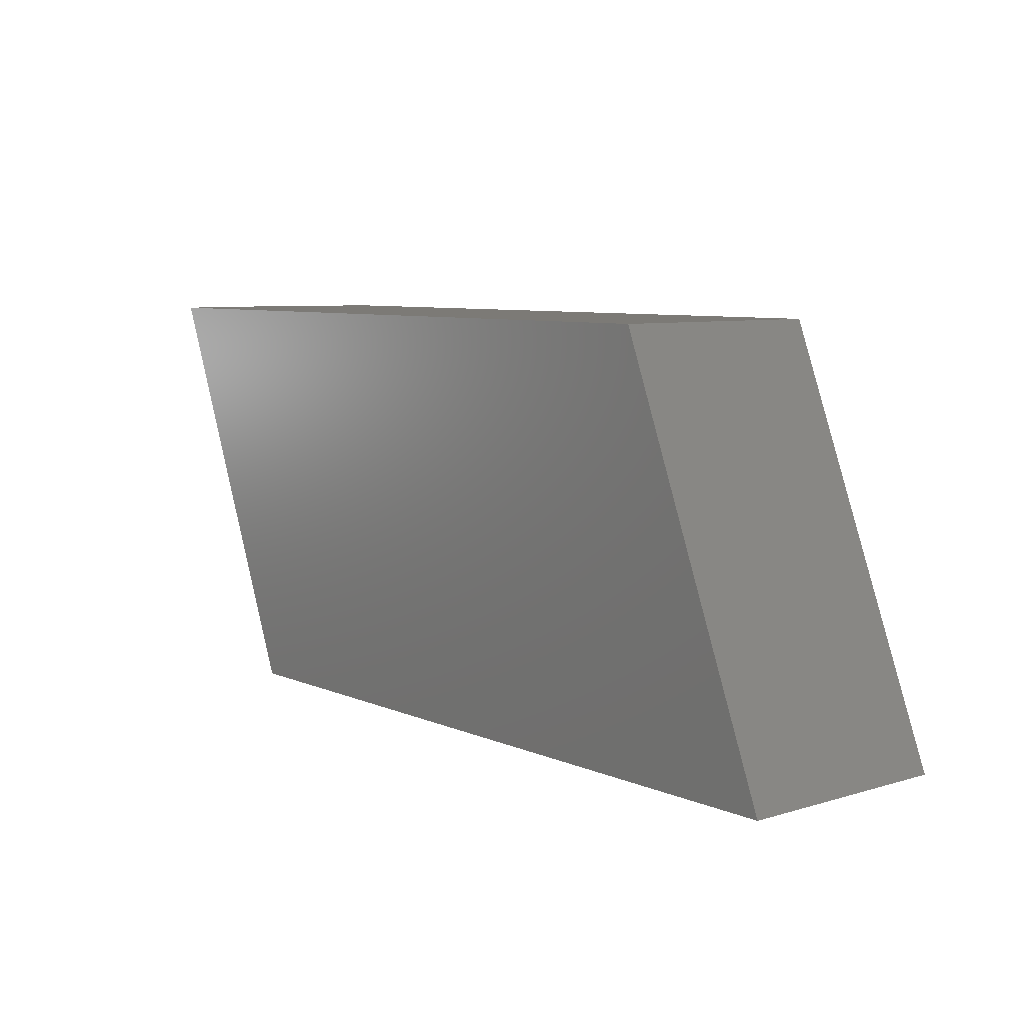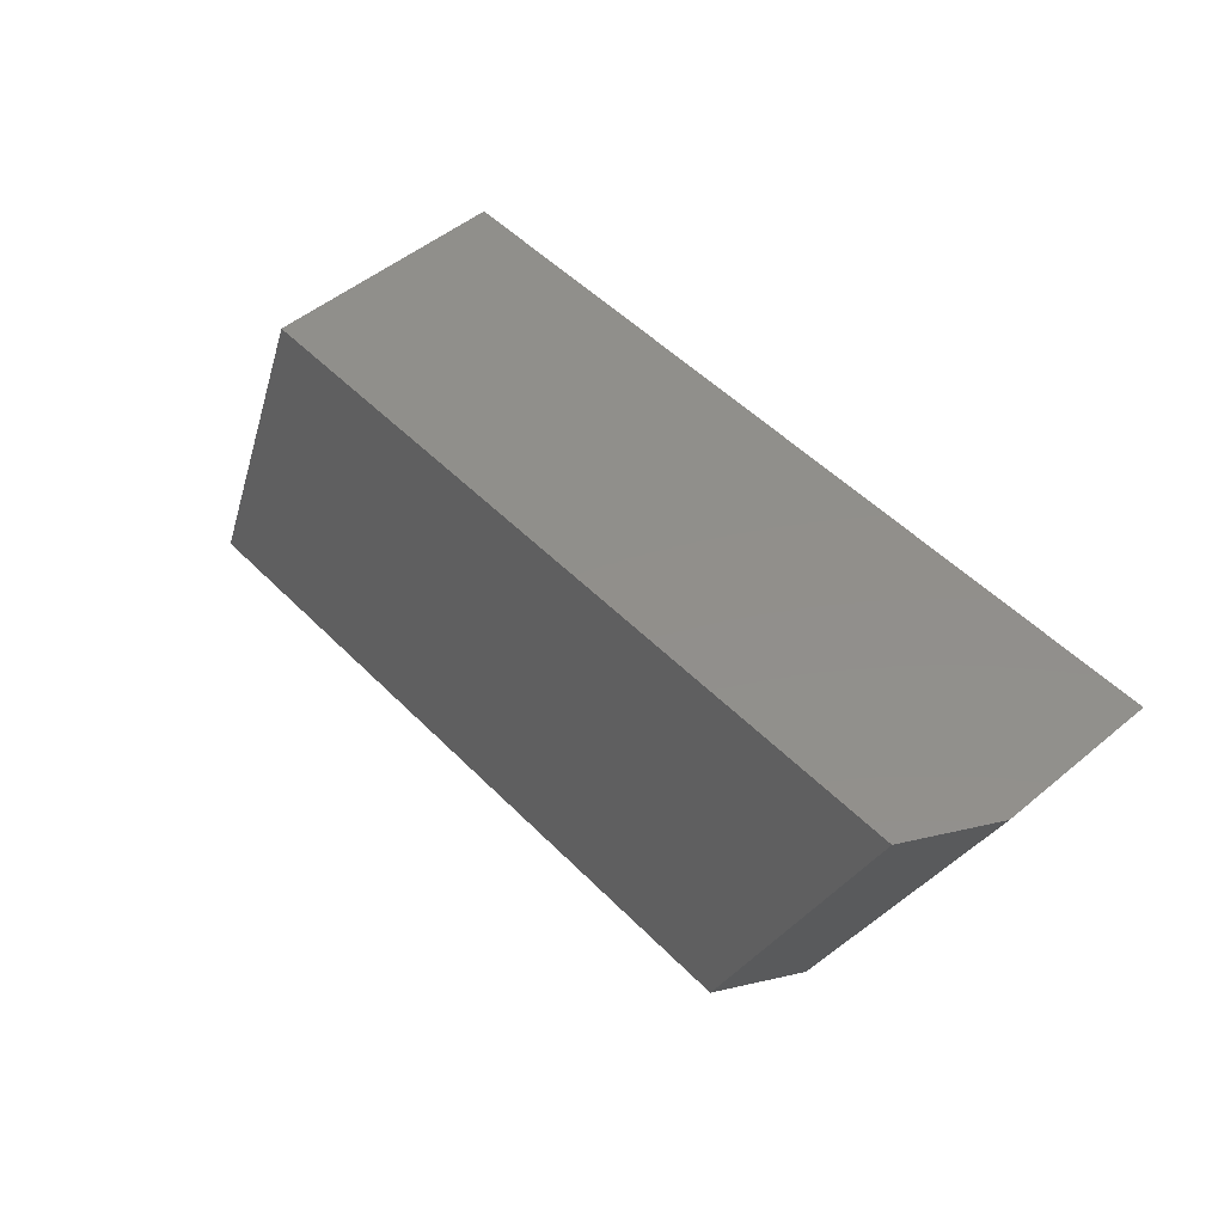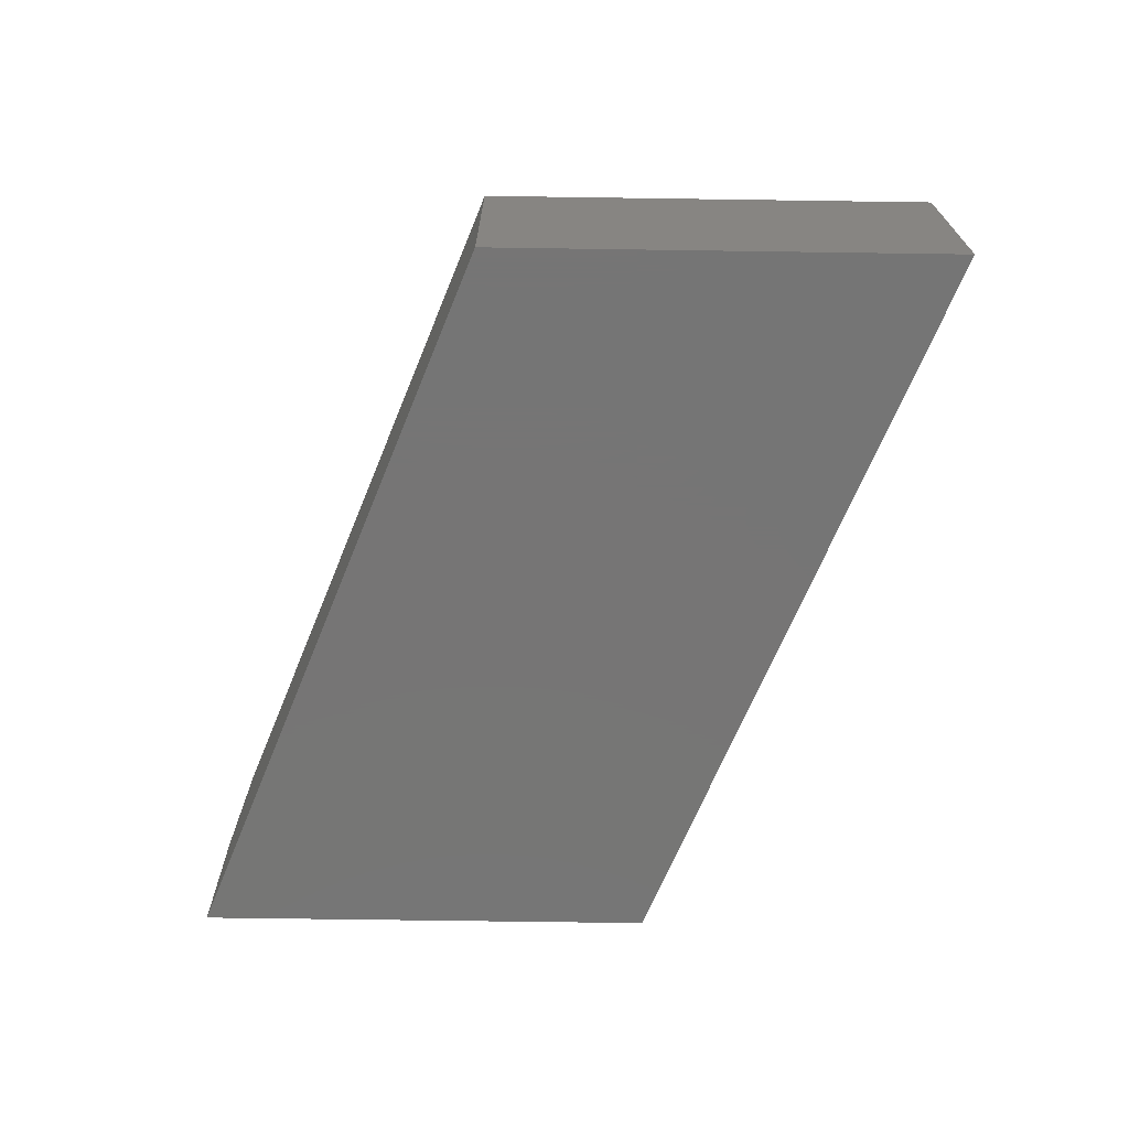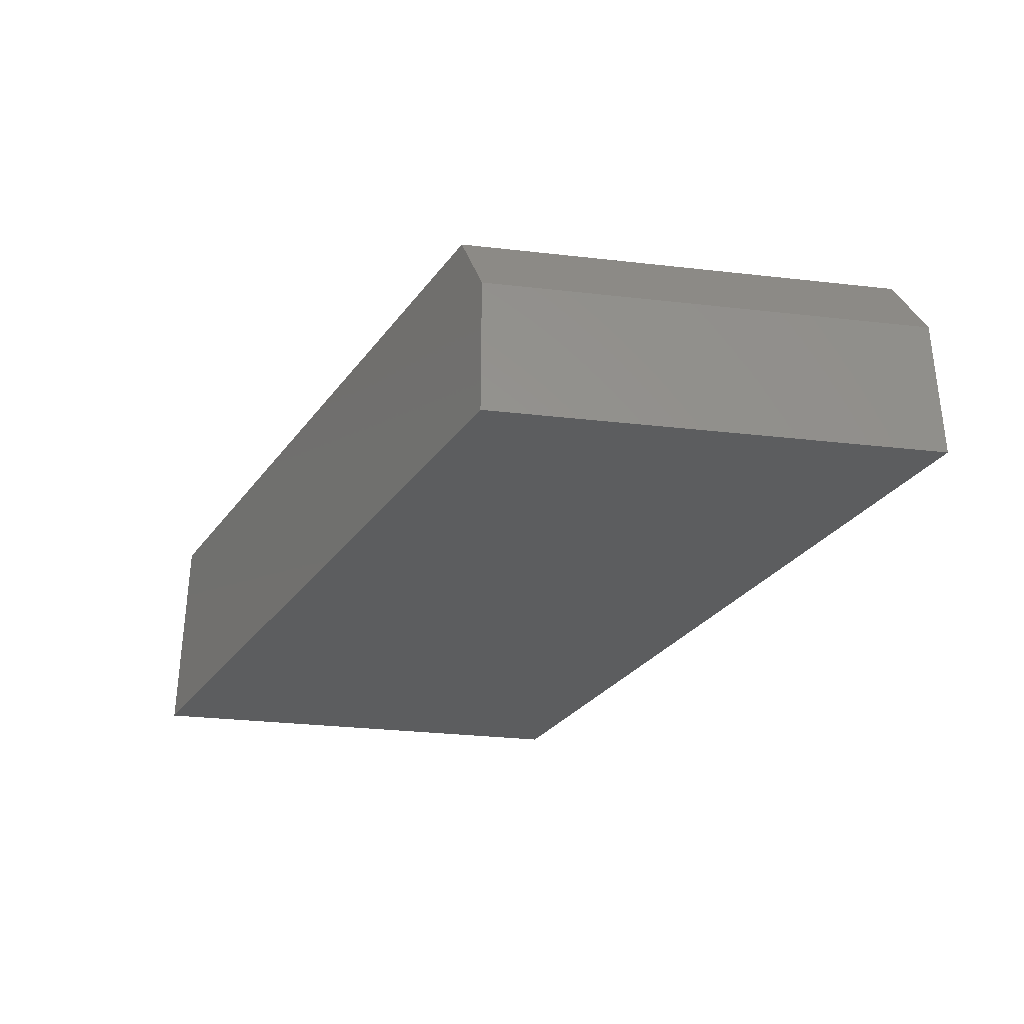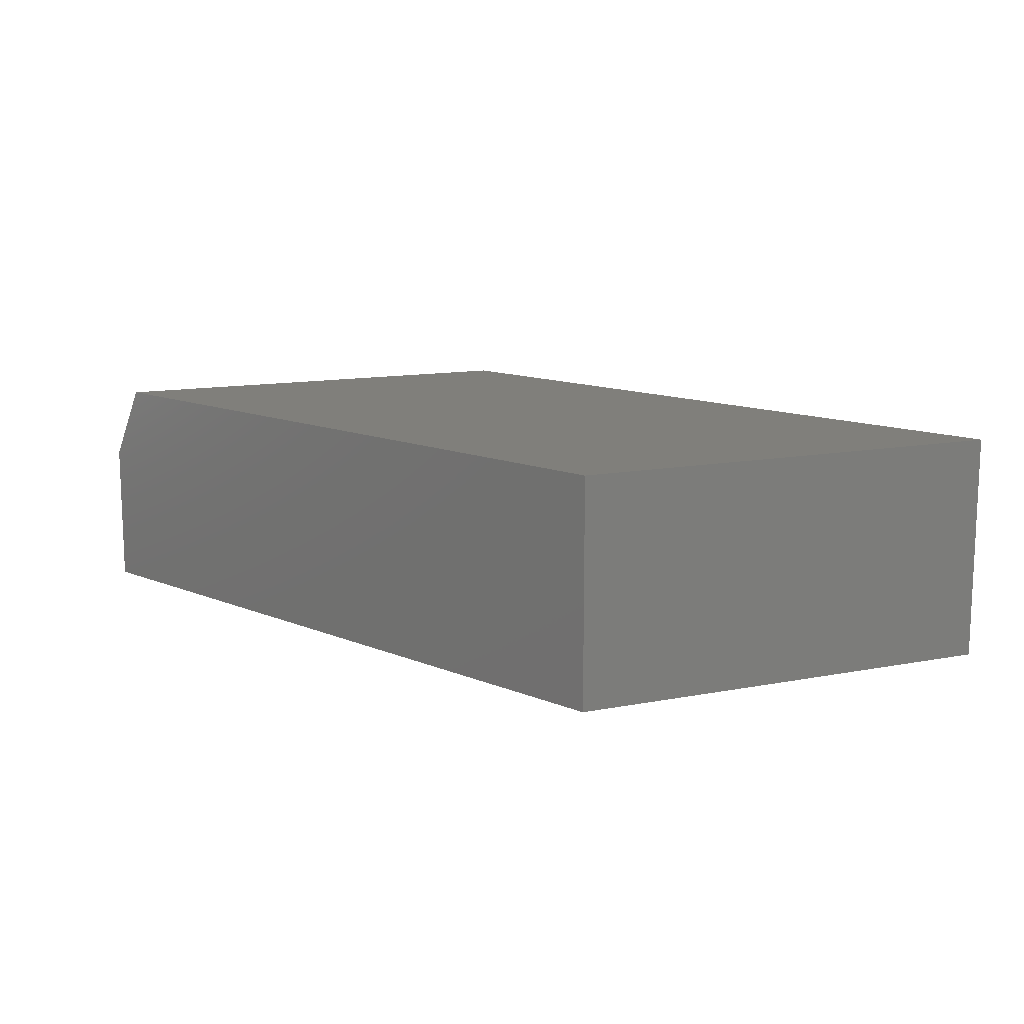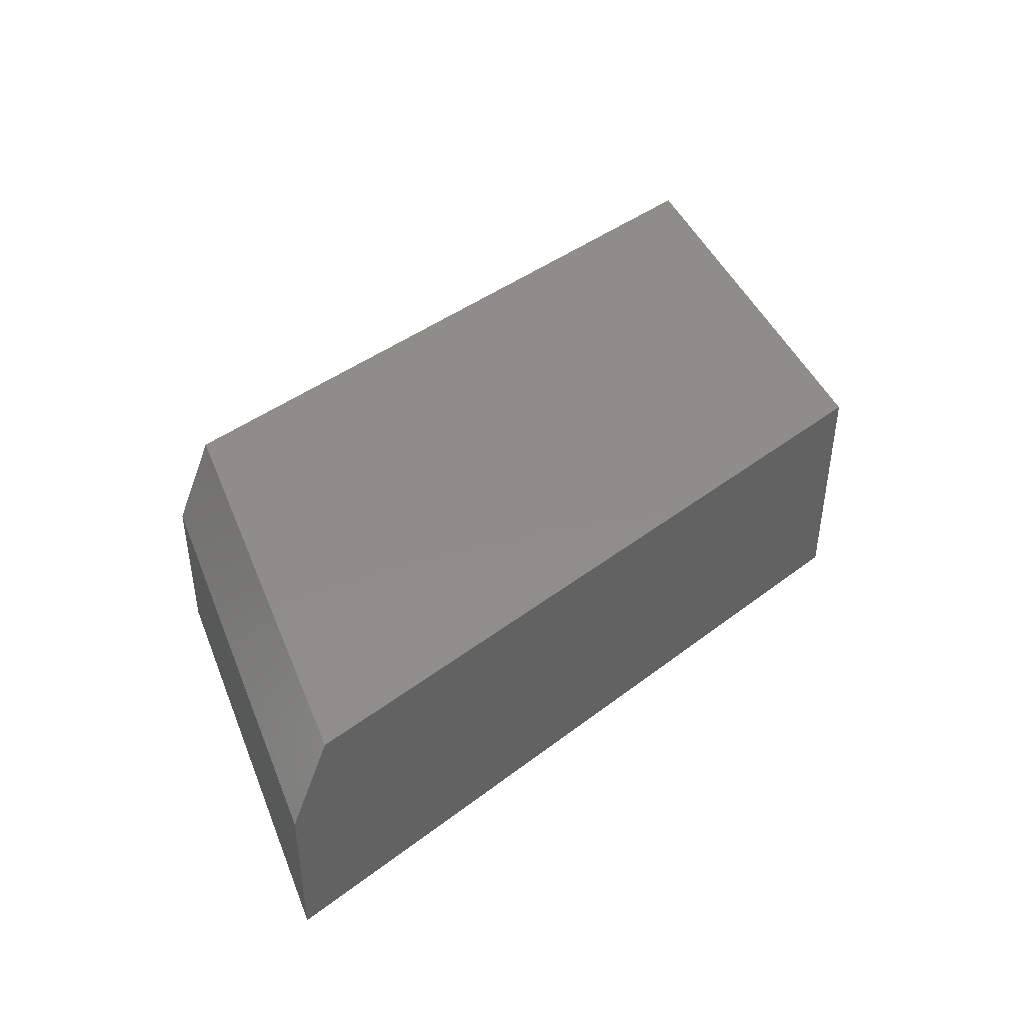
<metadata>
{"format":"stl","ext":"stl","renderer":"f3d","projection":"perspective","resolution":1024,"background":"white","views":[{"elev":7.6,"azim":50.0,"up":"+Z"},{"elev":50.4,"azim":-132.3,"up":"+Z"},{"elev":-67.9,"azim":67.6,"up":"+Y"},{"elev":-31.8,"azim":-120.6,"up":"+Y"},{"elev":12.6,"azim":44.2,"up":"+Y"},{"elev":42.2,"azim":-42.5,"up":"+Y"}]}
</metadata>
<code>
# stl→obj: 10 verts, 16 faces
v -0.5011 -2.38e-19 -0.135
v -0.6996 5.596e-18 0.3672
v 0.3594 9.529e-17 -0.135
v 0.1609 1.011e-16 0.3672
v 0.1609 -0.2734 0.3672
v -0.75 -0.2734 0.3672
v -0.75 -0.09375 0.3672
v 0.3594 -0.2734 -0.135
v -0.5515 -0.2734 -0.135
v -0.5515 -0.09375 -0.135
f 1 2 3
f 3 2 4
f 5 4 6
f 6 4 2
f 6 2 7
f 3 8 1
f 1 8 9
f 1 9 10
f 6 7 9
f 9 7 10
f 7 2 10
f 10 2 1
f 9 8 6
f 6 8 5
f 8 3 5
f 5 3 4

</code>
